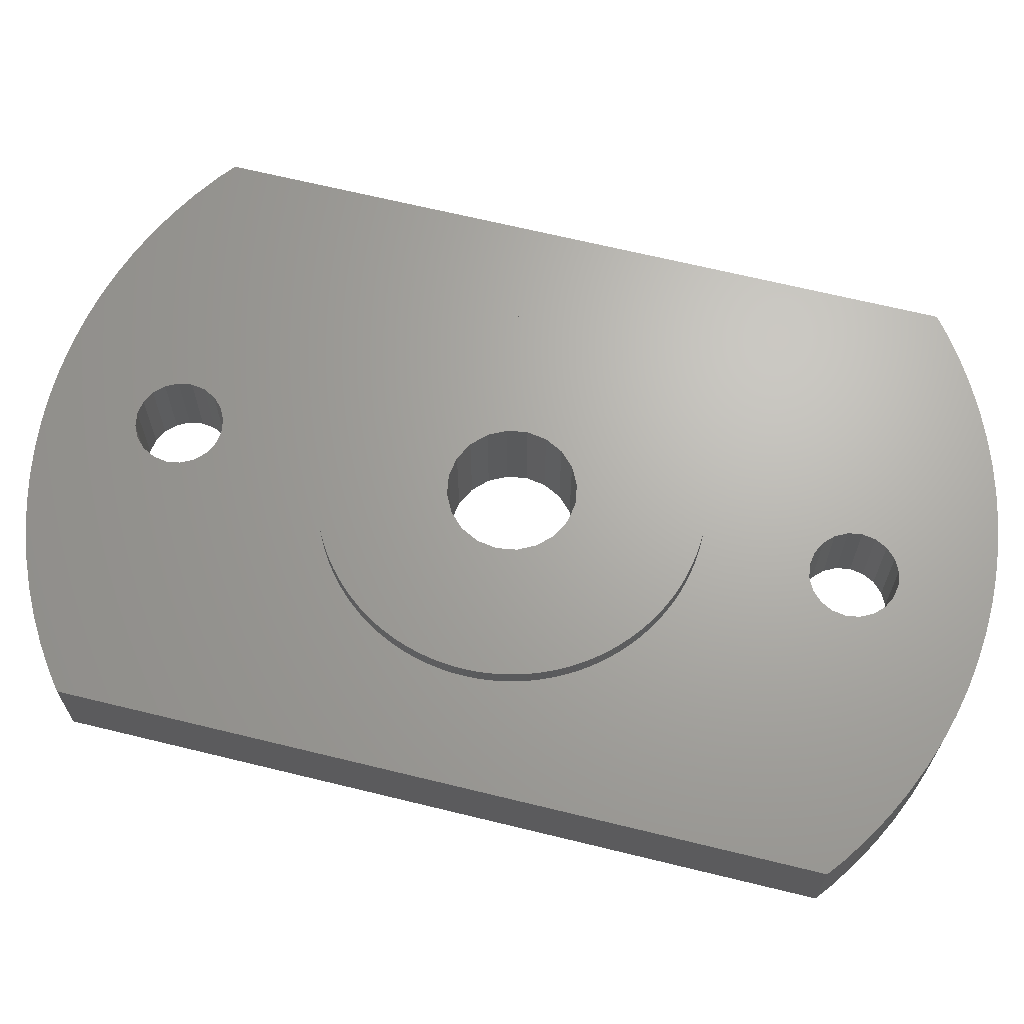
<metadata>
{"format":"stl","ext":"stl","renderer":"f3d","projection":"perspective","resolution":1024,"background":"white","views":[{"elev":66.8,"azim":-64.2,"up":"+Z"}]}
</metadata>
<code>
# stl→obj: 412 verts, 832 faces
v -0.1005 4.799 1.15
v -0.1005 4.799 1.65
v 0.201 4.796 1.15
v 0.1672 1.591 1.65
v 0.201 4.796 1.65
v -0.1672 -1.591 -1.15
v -0.1672 -1.591 1.65
v 0.3327 -1.565 -1.15
v 1.238 -7.459 -1.15
v 0.9706 -7.676 -1.15
v 0.1005 -4.799 1.65
v 0.3327 -1.565 1.65
v -0.201 -4.796 1.15
v 0.1005 -4.799 1.15
v -0.201 -4.796 1.65
v 0.9706 -7.676 1.15
v -0.2513 12 -1.15
v -0.2513 12 1.15
v 0.5025 11.99 -1.15
v 0.5025 11.99 1.15
v -0.3327 1.565 -1.15
v 0.1672 1.591 -1.15
v -0.3327 1.565 1.65
v -0.4017 4.783 1.15
v -0.4017 4.783 1.65
v -0.5017 -4.774 1.15
v -0.5017 -4.774 1.65
v 0.7831 -7.965 1.15
v -0.5025 -11.99 -1.15
v 0.2513 -12 -1.15
v 0.2513 -12 1.15
v -0.5025 -11.99 1.15
v 0.8354 -8.962 -1.15
v 1.052 -9.23 -1.15
v 1.052 -9.23 1.15
v 0.8354 -8.962 1.15
v -0.6508 -1.462 -1.15
v -0.6508 -1.462 1.65
v 0.7831 -7.965 -1.15
v -0.6941 8.297 -1.15
v 3.468 11.49 -1.15
v 4.183 11.25 -1.15
v 4.881 10.96 -1.15
v 5.39 10.72 -1.15
v -0.6941 8.297 1.15
v 1.387 4.595 1.15
v 1.673 4.499 1.15
v 4.183 11.25 1.15
v 3.468 11.49 1.15
v -0.7012 4.749 1.15
v -0.7012 4.749 1.65
v -0.7121 8.641 -1.15
v -0.7121 8.641 1.15
v 2.001 11.83 -1.15
v 2.74 11.68 -1.15
v 2.74 11.68 1.15
v 2.001 11.83 1.15
v -0.7831 7.965 -1.15
v -0.7831 7.965 1.15
v 0.6508 1.462 -1.15
v 1.071 1.189 -1.15
v 0.5017 4.774 1.15
v 0.8005 4.733 1.15
v 1.096 4.673 1.15
v -0.8 1.386 -1.15
v -0.8 1.386 1.65
v -0.8005 -4.733 1.15
v -0.8005 -4.733 1.65
v -0.8354 8.962 -1.15
v -0.8354 8.962 1.15
v 1.254 11.93 -1.15
v 1.254 11.93 1.15
v -0.9706 7.676 -1.15
v -0.9706 7.676 1.15
v -0.998 4.695 1.15
v -0.998 4.695 1.65
v -1.004 11.96 -1.15
v -1.004 11.96 1.15
v -1.052 9.23 -1.15
v -1.052 9.23 1.15
v -1.071 -1.189 -1.15
v -1.071 -1.189 1.65
v -1.096 -4.673 1.15
v -1.096 -4.673 1.65
v -1.189 1.071 -1.15
v -1.189 1.071 1.65
v -1.238 7.459 -1.15
v -1.238 7.459 1.15
v -1.254 -11.93 -1.15
v -1.254 -11.93 1.15
v -1.291 4.623 1.15
v -1.291 4.623 1.65
v -1.341 9.417 -1.15
v -1.341 9.417 1.15
v -1.386 -0.8 -1.15
v -1.386 -0.8 1.65
v -1.387 -4.595 1.15
v -1.387 -4.595 1.65
v 0.6941 -8.297 1.15
v -1.462 0.6508 -1.15
v -1.462 0.6508 1.65
v -1.559 7.336 -1.15
v -1.559 7.336 1.15
v -1.565 -0.3327 -1.15
v -1.565 -0.3327 1.65
v -1.579 4.533 1.15
v -1.579 4.533 1.65
v -1.591 0.1672 -1.15
v -1.591 0.1672 1.65
v -1.673 9.506 -1.15
v -1.673 9.506 1.15
v -1.673 -4.499 1.15
v -1.673 -4.499 1.65
v -1.753 11.87 -1.15
v -1.753 11.87 1.15
v -1.86 4.425 1.15
v -1.86 4.425 1.65
v -1.903 7.318 -1.15
v -1.903 7.318 1.15
v -1.952 -4.385 1.15
v -1.952 -4.385 1.65
v -2.001 -11.83 -1.15
v -2.001 -11.83 1.15
v 0.7121 -8.641 -1.15
v 0.7121 -8.641 1.15
v -2.017 9.488 -1.15
v -2.017 9.488 1.15
v -2.134 4.299 1.15
v -2.134 4.299 1.65
v -2.224 -4.254 1.15
v -2.224 -4.254 1.65
v -2.235 7.407 -1.15
v -2.235 7.407 1.15
v -2.338 9.365 -1.15
v -2.338 9.365 1.15
v -2.4 4.157 1.15
v -2.4 4.157 1.65
v -2.487 -4.106 1.15
v -2.487 -4.106 1.65
v -2.495 11.74 -1.15
v -2.495 11.74 1.15
v -2.524 7.595 -1.15
v -2.524 7.595 1.15
v -2.606 9.148 -1.15
v -2.606 9.148 1.15
v -2.656 3.998 1.15
v -2.656 3.998 1.65
v -2.739 -3.942 1.15
v -2.739 -3.942 1.65
v -2.74 -11.68 -1.15
v -2.74 -11.68 1.15
v -2.741 7.862 -1.15
v -2.741 7.862 1.15
v -2.793 8.859 -1.15
v -2.793 8.859 1.15
v -2.864 8.183 -1.15
v -2.864 8.183 1.15
v -2.882 8.527 -1.15
v -2.882 8.527 1.15
v -2.902 3.823 1.15
v -2.902 3.823 1.65
v -2.982 -3.762 1.15
v -2.982 -3.762 1.65
v -3.136 3.634 1.15
v -3.136 3.634 1.65
v -3.212 -3.567 1.15
v -3.212 -3.567 1.65
v -3.227 11.56 -1.15
v -3.227 11.56 1.15
v -3.358 3.429 1.15
v -3.358 3.429 1.65
v -3.429 -3.358 1.15
v -3.429 -3.358 1.65
v -3.468 -11.49 -1.15
v -3.468 -11.49 1.15
v 0.6941 -8.297 -1.15
v -3.567 3.212 1.15
v -3.567 3.212 1.65
v -3.634 -3.136 1.15
v -3.634 -3.136 1.65
v -3.762 2.982 1.15
v -3.762 2.982 1.65
v -3.823 -2.902 1.15
v -3.823 -2.902 1.65
v -3.942 2.739 1.15
v -3.942 2.739 1.65
v -3.946 11.33 -1.15
v -3.946 11.33 1.15
v -3.998 -2.656 1.15
v -3.998 -2.656 1.65
v -4.106 2.487 1.15
v -4.106 2.487 1.65
v -4.157 -2.4 1.15
v -4.157 -2.4 1.65
v -4.183 -11.25 -1.15
v -4.183 -11.25 1.15
v -4.254 2.224 1.15
v -4.254 2.224 1.65
v -4.299 -2.134 1.15
v -4.299 -2.134 1.65
v -4.385 1.952 1.15
v -4.385 1.952 1.65
v -4.425 -1.86 1.15
v -4.425 -1.86 1.65
v -4.499 1.673 1.15
v -4.499 1.673 1.65
v -4.533 -1.579 1.15
v -4.533 -1.579 1.65
v -4.595 1.387 1.15
v -4.595 1.387 1.65
v -4.623 -1.291 1.15
v -4.623 -1.291 1.65
v -4.65 11.06 -1.15
v -4.65 11.06 1.15
v -4.673 1.096 1.15
v -4.673 1.096 1.65
v -4.695 -0.998 1.15
v -4.695 -0.998 1.65
v -4.733 0.8005 1.15
v -4.733 0.8005 1.65
v -4.749 -0.7012 1.15
v -4.749 -0.7012 1.65
v -4.774 0.5017 1.15
v -4.774 0.5017 1.65
v -4.783 -0.4017 1.15
v -4.783 -0.4017 1.65
v -4.796 0.201 1.15
v -4.796 0.201 1.65
v -4.799 -0.1005 1.15
v -4.799 -0.1005 1.65
v -4.881 -10.96 -1.15
v -4.881 -10.96 1.15
v -5.336 10.75 -1.15
v -5.336 10.75 1.15
v -5.39 -10.72 -1.15
v -5.39 -10.72 1.15
v -6 10.39 -1.15
v -6 10.39 1.15
v -6.641 9.995 -1.15
v -6.641 9.995 1.15
v -7.255 9.558 -1.15
v -7.255 9.558 1.15
v -7.841 9.084 -1.15
v -7.841 9.084 1.15
v -8.396 8.574 -1.15
v -8.396 8.574 1.15
v -8.918 8.03 -1.15
v -8.918 8.03 1.15
v -9.283 7.598 -1.15
v -9.283 7.598 1.15
v 0.4017 -4.783 1.15
v 0.4017 -4.783 1.65
v 1.238 -7.459 1.15
v 0.6508 1.462 1.65
v 0.5017 4.774 1.65
v 1.096 4.673 1.65
v 0.8005 4.733 1.65
v 1.004 -11.96 -1.15
v 1.004 -11.96 1.15
v 1.341 -9.417 -1.15
v 1.341 -9.417 1.15
v 0.8 -1.386 -1.15
v 1.903 -7.318 -1.15
v 1.559 -7.336 -1.15
v 0.7012 -4.749 1.65
v 0.998 -4.695 1.65
v 0.8 -1.386 1.65
v 1.291 -4.623 1.65
v 1.579 -4.533 1.65
v 0.7012 -4.749 1.15
v 1.071 1.189 1.65
v 1.952 4.385 1.65
v 1.387 4.595 1.65
v 1.673 4.499 1.65
v 0.998 -4.695 1.15
v 1.559 -7.336 1.15
v 1.189 -1.071 -1.15
v 1.189 -1.071 1.65
v 1.86 -4.425 1.65
v 2.134 -4.299 1.65
v 2.4 -4.157 1.65
v 2.656 -3.998 1.65
v 2.902 -3.823 1.65
v 1.291 -4.623 1.15
v 1.673 -9.506 -1.15
v 1.753 -11.87 -1.15
v 1.753 -11.87 1.15
v 1.673 -9.506 1.15
v 1.386 0.8 -1.15
v 1.386 0.8 1.65
v 1.462 -0.6508 1.65
v 1.462 -0.6508 -1.15
v 3.136 -3.634 1.65
v 3.358 -3.429 1.65
v 3.567 -3.212 1.65
v 3.762 -2.982 1.65
v 3.942 -2.739 1.65
v 1.903 -7.318 1.15
v 1.579 -4.533 1.15
v 1.565 0.3327 -1.15
v 1.565 0.3327 1.65
v 1.591 -0.1672 1.65
v 1.591 -0.1672 -1.15
v 4.106 -2.487 1.65
v 4.254 -2.224 1.65
v 4.385 -1.952 1.65
v 4.499 -1.673 1.65
v 4.595 -1.387 1.65
v 9.283 -7.598 -1.15
v 4.783 0.4017 1.65
v 2.224 4.254 1.65
v 2.487 4.106 1.65
v 2.739 3.942 1.65
v 2.982 3.762 1.65
v 3.212 3.567 1.65
v 3.429 3.358 1.65
v 3.634 3.136 1.65
v 3.823 2.902 1.65
v 3.998 2.656 1.65
v 4.157 2.4 1.65
v 4.299 2.134 1.65
v 4.425 1.86 1.65
v 4.533 1.579 1.65
v 4.623 1.291 1.65
v 4.695 0.998 1.65
v 4.749 0.7012 1.65
v 1.86 -4.425 1.15
v 2.235 -7.407 -1.15
v 2.524 -7.595 -1.15
v 4.673 -1.096 1.65
v 4.733 -0.8005 1.65
v 4.774 -0.5017 1.65
v 4.796 -0.201 1.65
v 4.799 0.1005 1.65
v 2.017 -9.488 -1.15
v 2.017 -9.488 1.15
v 1.952 4.385 1.15
v 2.495 -11.74 -1.15
v 2.495 -11.74 1.15
v 2.235 -7.407 1.15
v 2.134 -4.299 1.15
v 2.224 4.254 1.15
v 5.39 10.72 1.15
v 4.881 10.96 1.15
v 2.338 -9.365 -1.15
v 3.227 -11.56 -1.15
v 2.338 -9.365 1.15
v 3.227 -11.56 1.15
v 2.4 -4.157 1.15
v 2.487 4.106 1.15
v 2.524 -7.595 1.15
v 2.606 -9.148 -1.15
v 3.946 -11.33 -1.15
v 2.606 -9.148 1.15
v 3.946 -11.33 1.15
v 2.656 -3.998 1.15
v 2.739 3.942 1.15
v 2.741 -7.862 -1.15
v 2.741 -7.862 1.15
v 3.136 -3.634 1.15
v 2.902 -3.823 1.15
v 2.793 -8.859 1.15
v 2.793 -8.859 -1.15
v 4.65 -11.06 1.15
v 2.982 3.762 1.15
v 2.864 -8.183 -1.15
v 7.841 -9.084 -1.15
v 8.396 -8.574 -1.15
v 8.918 -8.03 -1.15
v 2.864 -8.183 1.15
v 2.882 -8.527 1.15
v 2.882 -8.527 -1.15
v 5.336 -10.75 -1.15
v 4.65 -11.06 -1.15
v 5.336 -10.75 1.15
v 6.641 -9.995 -1.15
v 7.255 -9.558 -1.15
v 6.641 -9.995 1.15
v 3.358 -3.429 1.15
v 7.255 -9.558 1.15
v 7.841 -9.084 1.15
v 8.396 -8.574 1.15
v 6 -10.39 -1.15
v 6 -10.39 1.15
v 3.212 3.567 1.15
v 3.429 3.358 1.15
v 3.567 -3.212 1.15
v 3.634 3.136 1.15
v 3.762 -2.982 1.15
v 8.918 -8.03 1.15
v 9.283 -7.598 1.15
v 3.823 2.902 1.15
v 3.942 -2.739 1.15
v 3.998 2.656 1.15
v 4.106 -2.487 1.15
v 4.157 2.4 1.15
v 4.254 -2.224 1.15
v 4.299 2.134 1.15
v 4.385 -1.952 1.15
v 4.425 1.86 1.15
v 4.499 -1.673 1.15
v 4.533 1.579 1.15
v 4.595 -1.387 1.15
v 4.623 1.291 1.15
v 4.673 -1.096 1.15
v 4.695 0.998 1.15
v 4.733 -0.8005 1.15
v 4.749 0.7012 1.15
v 4.774 -0.5017 1.15
v 4.783 0.4017 1.15
v 4.796 -0.201 1.15
v 4.799 0.1005 1.15
f 1 2 3
f 2 4 5
f 2 5 3
f 6 7 8
f 6 8 9
f 6 9 10
f 7 11 12
f 7 12 8
f 13 14 11
f 13 11 15
f 13 16 14
f 15 11 7
f 17 18 19
f 18 20 19
f 21 22 4
f 21 4 23
f 23 4 2
f 24 25 1
f 25 2 1
f 25 23 2
f 26 13 15
f 26 15 27
f 26 28 16
f 26 16 13
f 27 15 7
f 29 30 31
f 29 31 32
f 29 33 34
f 29 34 30
f 32 31 35
f 32 35 36
f 37 6 10
f 37 38 6
f 37 10 39
f 38 7 6
f 40 41 42
f 40 42 43
f 40 43 44
f 45 46 47
f 45 47 48
f 45 48 49
f 50 51 24
f 51 23 25
f 51 25 24
f 52 40 53
f 52 54 55
f 52 55 41
f 52 41 40
f 53 40 45
f 53 45 49
f 53 56 57
f 53 49 56
f 58 40 44
f 58 45 40
f 58 59 45
f 58 60 22
f 58 61 60
f 58 44 61
f 59 62 63
f 59 63 64
f 59 64 46
f 59 46 45
f 65 21 23
f 65 23 66
f 67 26 27
f 67 27 68
f 67 28 26
f 68 27 7
f 69 52 70
f 69 19 71
f 69 71 54
f 69 54 52
f 70 52 53
f 70 53 57
f 70 72 20
f 70 57 72
f 73 58 22
f 73 59 58
f 73 74 59
f 74 1 3
f 74 3 62
f 74 62 59
f 75 76 50
f 76 23 51
f 76 51 50
f 77 78 17
f 78 18 17
f 79 17 19
f 79 69 80
f 79 19 69
f 80 69 70
f 80 70 20
f 80 20 18
f 81 37 39
f 81 82 37
f 82 38 37
f 83 67 68
f 83 68 84
f 83 28 67
f 84 7 38
f 84 68 7
f 85 65 66
f 85 66 86
f 87 73 22
f 87 88 73
f 87 22 21
f 88 1 74
f 88 24 1
f 88 50 24
f 88 74 73
f 89 29 32
f 89 32 90
f 89 33 29
f 90 32 36
f 91 92 75
f 92 23 76
f 92 76 75
f 93 17 79
f 93 77 17
f 93 79 80
f 93 80 94
f 94 18 78
f 94 80 18
f 95 82 81
f 95 96 82
f 97 83 84
f 97 84 98
f 97 99 28
f 97 28 83
f 98 84 38
f 100 85 101
f 101 85 86
f 102 87 21
f 102 103 87
f 103 50 88
f 103 75 50
f 103 88 87
f 103 91 75
f 104 96 95
f 104 105 96
f 106 107 91
f 107 23 92
f 107 66 23
f 107 92 91
f 108 100 109
f 108 105 104
f 108 109 105
f 109 100 101
f 110 77 93
f 110 93 94
f 110 94 111
f 111 94 78
f 112 97 98
f 112 98 113
f 112 99 97
f 113 38 82
f 113 82 96
f 113 96 105
f 113 98 38
f 113 105 109
f 114 77 110
f 114 115 77
f 115 78 77
f 115 111 78
f 116 117 106
f 117 66 107
f 117 107 106
f 118 21 65
f 118 102 21
f 118 119 102
f 119 91 103
f 119 103 102
f 119 106 91
f 119 116 106
f 120 112 113
f 120 113 121
f 121 113 109
f 122 89 90
f 122 90 123
f 122 124 33
f 122 33 89
f 123 90 36
f 123 36 125
f 126 110 111
f 126 111 127
f 126 114 110
f 127 111 115
f 128 129 116
f 129 66 117
f 129 117 116
f 130 120 121
f 130 121 131
f 131 121 109
f 132 65 85
f 132 118 65
f 132 133 118
f 133 116 119
f 133 119 118
f 133 128 116
f 134 126 127
f 134 127 135
f 136 128 133
f 136 137 128
f 137 66 129
f 137 129 128
f 138 130 131
f 138 131 139
f 139 131 109
f 140 114 126
f 140 141 114
f 141 115 114
f 141 127 115
f 142 85 100
f 142 132 85
f 142 143 132
f 143 133 132
f 143 136 133
f 144 134 135
f 144 135 145
f 146 136 143
f 146 147 136
f 147 66 137
f 147 137 136
f 148 138 139
f 148 139 149
f 149 139 109
f 150 122 123
f 150 123 151
f 150 124 122
f 151 123 125
f 152 143 142
f 152 153 143
f 154 144 155
f 155 144 145
f 156 153 152
f 156 157 153
f 158 154 159
f 158 157 156
f 158 159 157
f 159 154 155
f 160 146 143
f 160 161 146
f 161 66 147
f 161 86 66
f 161 147 146
f 162 148 149
f 162 149 163
f 163 149 109
f 164 143 153
f 164 160 143
f 164 165 160
f 165 86 161
f 165 161 160
f 166 162 163
f 166 163 167
f 167 163 109
f 168 126 134
f 168 134 144
f 168 140 126
f 168 144 154
f 168 154 158
f 168 169 140
f 169 127 141
f 169 135 127
f 169 141 140
f 170 164 153
f 170 171 164
f 171 86 165
f 171 165 164
f 172 166 167
f 172 167 173
f 173 167 109
f 174 150 151
f 174 151 175
f 174 176 124
f 174 124 150
f 175 151 125
f 175 125 99
f 177 171 170
f 177 178 171
f 178 86 171
f 179 172 180
f 180 172 173
f 180 173 109
f 181 178 177
f 181 182 178
f 182 86 178
f 183 179 184
f 184 179 180
f 184 180 109
f 185 182 181
f 185 186 182
f 186 86 182
f 186 101 86
f 187 168 158
f 187 188 168
f 188 135 169
f 188 145 135
f 188 169 168
f 189 183 190
f 190 183 184
f 190 184 109
f 191 186 185
f 191 192 186
f 192 101 186
f 193 189 194
f 194 189 190
f 194 190 109
f 195 174 175
f 195 175 196
f 195 176 174
f 196 112 120
f 196 175 99
f 196 99 112
f 197 192 191
f 197 198 192
f 198 101 192
f 199 193 200
f 200 193 194
f 200 194 109
f 201 198 197
f 201 202 198
f 202 101 198
f 203 199 204
f 204 199 200
f 204 200 109
f 205 202 201
f 205 206 202
f 206 101 202
f 207 203 208
f 208 203 204
f 208 204 109
f 209 206 205
f 209 210 206
f 210 101 206
f 210 109 101
f 211 207 212
f 212 207 208
f 212 208 109
f 213 187 158
f 213 214 187
f 214 145 188
f 214 155 145
f 214 188 187
f 215 210 209
f 215 216 210
f 216 109 210
f 217 211 218
f 218 211 212
f 218 212 109
f 219 216 215
f 219 220 216
f 220 109 216
f 221 217 222
f 222 217 218
f 222 218 109
f 223 220 219
f 223 224 220
f 224 109 220
f 225 221 226
f 226 221 222
f 226 222 109
f 227 224 223
f 227 228 224
f 228 109 224
f 229 225 230
f 229 228 227
f 229 230 228
f 230 109 228
f 230 225 226
f 230 226 109
f 231 195 196
f 231 196 232
f 231 176 195
f 232 120 130
f 232 130 138
f 232 138 148
f 232 148 162
f 232 162 166
f 232 166 172
f 232 172 179
f 232 179 183
f 232 183 189
f 232 189 193
f 232 193 199
f 232 196 120
f 232 199 203
f 232 203 207
f 232 207 211
f 232 211 217
f 232 217 221
f 232 221 225
f 232 225 229
f 233 213 158
f 233 234 213
f 234 155 214
f 234 159 155
f 234 214 213
f 235 81 39
f 235 95 81
f 235 104 95
f 235 231 232
f 235 232 236
f 235 176 231
f 235 39 176
f 236 232 229
f 237 233 158
f 237 238 233
f 238 159 234
f 238 234 233
f 239 158 156
f 239 237 158
f 239 240 237
f 240 157 159
f 240 159 238
f 240 238 237
f 241 239 156
f 241 242 239
f 242 157 240
f 242 240 239
f 243 156 152
f 243 241 156
f 243 244 241
f 244 153 157
f 244 157 242
f 244 242 241
f 245 243 152
f 245 246 243
f 246 153 244
f 246 170 153
f 246 177 170
f 246 244 243
f 247 245 152
f 247 246 245
f 247 248 246
f 248 177 246
f 249 100 108
f 249 104 235
f 249 108 104
f 249 142 100
f 249 152 142
f 249 235 250
f 249 247 152
f 249 248 247
f 249 250 248
f 250 177 248
f 250 181 177
f 250 185 181
f 250 191 185
f 250 197 191
f 250 201 197
f 250 205 201
f 250 209 205
f 250 215 209
f 250 219 215
f 250 223 219
f 250 227 223
f 250 229 227
f 250 235 236
f 250 236 229
f 14 251 252
f 14 252 11
f 14 16 253
f 14 253 251
f 11 252 12
f 22 60 254
f 22 254 4
f 4 255 5
f 4 254 256
f 4 257 255
f 4 256 257
f 3 5 62
f 5 255 62
f 30 258 259
f 30 259 31
f 30 34 260
f 30 260 258
f 31 259 261
f 31 261 35
f 8 12 262
f 8 262 263
f 8 264 9
f 8 263 264
f 12 252 265
f 12 265 266
f 12 267 262
f 12 266 268
f 12 268 269
f 12 269 267
f 251 270 265
f 251 265 252
f 251 253 270
f 62 255 63
f 255 257 63
f 19 20 71
f 20 72 71
f 60 61 271
f 60 271 254
f 254 271 272
f 254 273 256
f 254 274 273
f 254 272 274
f 176 99 125
f 176 125 124
f 176 39 99
f 99 39 28
f 270 275 266
f 270 266 265
f 270 253 276
f 270 276 275
f 124 125 36
f 124 36 33
f 39 10 28
f 28 10 16
f 262 267 277
f 262 277 263
f 267 278 277
f 267 269 279
f 267 279 280
f 267 280 281
f 267 281 282
f 267 282 283
f 267 283 278
f 63 257 64
f 257 256 64
f 33 36 35
f 33 35 34
f 10 9 253
f 10 253 16
f 275 284 268
f 275 268 266
f 275 276 284
f 258 260 285
f 258 285 286
f 258 286 287
f 258 287 259
f 259 288 261
f 259 287 288
f 34 35 260
f 35 261 260
f 61 289 271
f 61 44 289
f 271 289 290
f 271 290 272
f 64 256 46
f 256 273 46
f 277 278 291
f 277 292 263
f 277 291 292
f 278 283 293
f 278 293 294
f 278 294 295
f 278 295 296
f 278 296 297
f 278 297 291
f 9 264 276
f 9 276 253
f 71 72 54
f 72 57 54
f 284 276 298
f 284 299 269
f 284 269 268
f 284 298 299
f 260 261 285
f 261 288 285
f 289 300 290
f 289 44 300
f 290 300 301
f 290 301 272
f 46 273 47
f 273 274 47
f 292 291 302
f 292 303 263
f 292 302 303
f 291 297 304
f 291 304 305
f 291 305 306
f 291 306 307
f 291 307 308
f 291 308 302
f 264 263 298
f 264 298 276
f 300 303 301
f 300 44 309
f 300 309 303
f 301 303 302
f 301 302 310
f 301 311 272
f 301 312 311
f 301 313 312
f 301 314 313
f 301 315 314
f 301 316 315
f 301 317 316
f 301 318 317
f 301 319 318
f 301 320 319
f 301 321 320
f 301 322 321
f 301 323 322
f 301 324 323
f 301 325 324
f 301 326 325
f 301 310 326
f 299 327 279
f 299 279 269
f 299 298 327
f 303 328 263
f 303 329 328
f 303 309 329
f 302 308 330
f 302 330 331
f 302 331 332
f 302 332 333
f 302 333 334
f 302 334 310
f 285 288 335
f 285 335 286
f 288 287 336
f 288 336 335
f 47 274 337
f 47 337 48
f 274 272 337
f 286 335 338
f 286 338 339
f 286 339 287
f 287 339 336
f 327 298 340
f 327 341 280
f 327 280 279
f 327 340 341
f 263 328 340
f 263 340 298
f 337 272 342
f 337 342 343
f 337 344 48
f 337 343 344
f 272 311 342
f 54 57 55
f 57 56 55
f 335 336 345
f 335 345 346
f 335 346 338
f 336 347 345
f 336 339 348
f 336 348 347
f 341 340 349
f 341 349 281
f 341 281 280
f 342 311 350
f 342 350 343
f 311 312 350
f 328 329 351
f 328 351 340
f 340 351 349
f 345 347 352
f 345 352 353
f 345 353 346
f 347 354 352
f 347 348 355
f 347 355 354
f 349 351 356
f 349 356 282
f 349 282 281
f 350 312 357
f 350 357 343
f 312 313 357
f 338 346 348
f 338 348 339
f 329 358 351
f 329 309 358
f 351 358 359
f 351 359 360
f 351 361 356
f 351 360 361
f 352 354 362
f 352 363 353
f 352 362 363
f 354 355 364
f 354 364 362
f 356 361 283
f 356 283 282
f 357 313 365
f 357 365 343
f 313 314 365
f 55 56 41
f 56 49 41
f 358 366 359
f 358 367 366
f 358 368 367
f 358 369 368
f 358 309 369
f 359 366 370
f 359 370 360
f 363 362 371
f 363 372 373
f 363 371 372
f 363 374 353
f 363 373 374
f 362 364 375
f 362 375 371
f 366 372 370
f 366 376 372
f 366 377 376
f 366 367 377
f 370 372 371
f 370 371 378
f 370 379 360
f 370 378 380
f 370 380 381
f 370 381 382
f 370 382 379
f 372 383 373
f 372 376 383
f 371 375 384
f 371 384 378
f 361 360 293
f 361 293 283
f 365 314 385
f 365 385 343
f 314 315 385
f 360 379 294
f 360 294 293
f 385 315 386
f 385 386 343
f 315 316 386
f 346 353 355
f 346 355 348
f 379 387 294
f 379 382 387
f 294 387 295
f 386 316 317
f 386 388 343
f 386 317 388
f 41 49 42
f 49 48 42
f 387 389 295
f 387 382 390
f 387 390 391
f 387 391 389
f 295 389 296
f 388 317 318
f 388 392 343
f 388 318 392
f 389 393 296
f 389 391 393
f 296 393 297
f 392 318 319
f 392 394 343
f 392 319 394
f 393 395 297
f 393 391 395
f 297 395 304
f 353 374 364
f 353 364 355
f 394 319 320
f 394 396 343
f 394 320 396
f 395 397 304
f 395 391 397
f 304 397 305
f 396 320 321
f 396 398 343
f 396 321 398
f 42 48 43
f 48 344 43
f 397 399 305
f 397 391 399
f 305 399 306
f 398 321 322
f 398 400 343
f 398 322 400
f 399 401 306
f 399 391 401
f 306 401 307
f 400 322 323
f 400 402 343
f 400 323 402
f 401 403 307
f 401 391 403
f 307 403 308
f 402 323 324
f 402 404 343
f 402 324 404
f 403 405 308
f 403 391 405
f 308 405 330
f 404 324 325
f 404 406 343
f 404 325 406
f 374 373 375
f 374 375 364
f 405 407 330
f 405 391 407
f 330 407 331
f 406 325 326
f 406 408 343
f 406 326 408
f 407 409 331
f 407 391 409
f 331 409 332
f 408 326 310
f 408 410 343
f 408 310 410
f 409 411 332
f 409 391 411
f 332 411 333
f 410 310 334
f 410 412 391
f 410 334 412
f 410 391 343
f 411 412 333
f 411 391 412
f 333 412 334
f 43 344 44
f 344 343 44
f 373 383 384
f 373 384 375
f 44 343 391
f 44 391 309
f 383 376 378
f 383 378 384
f 376 377 380
f 376 380 378
f 377 367 381
f 377 381 380
f 367 368 382
f 367 382 381
f 368 369 382
f 382 369 390
f 369 309 390
f 390 309 391

</code>
